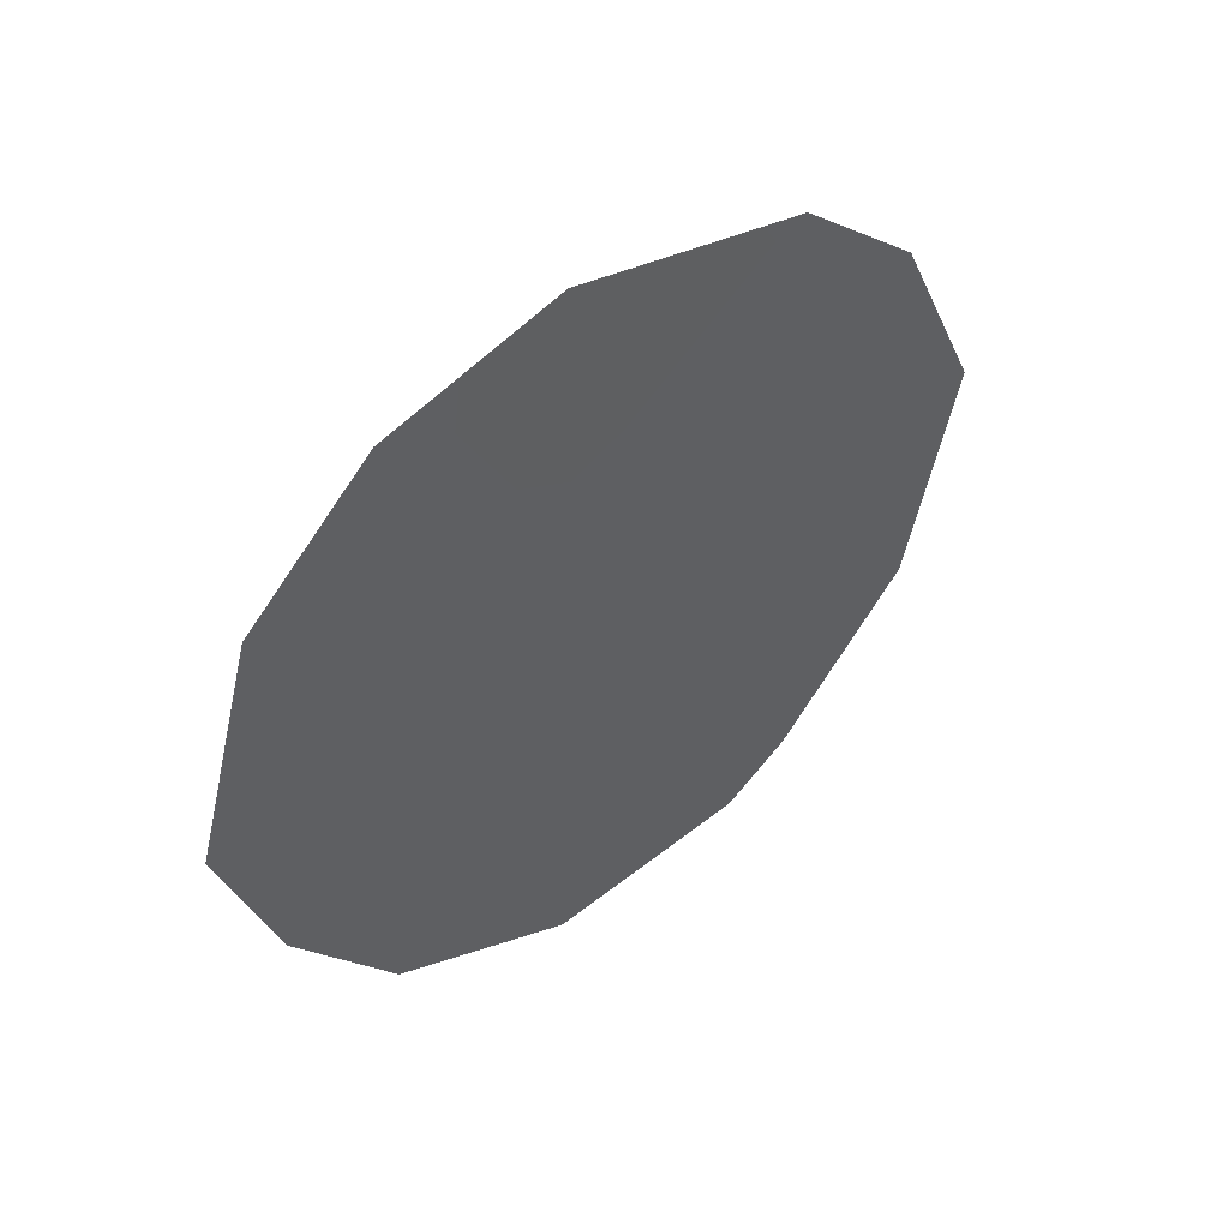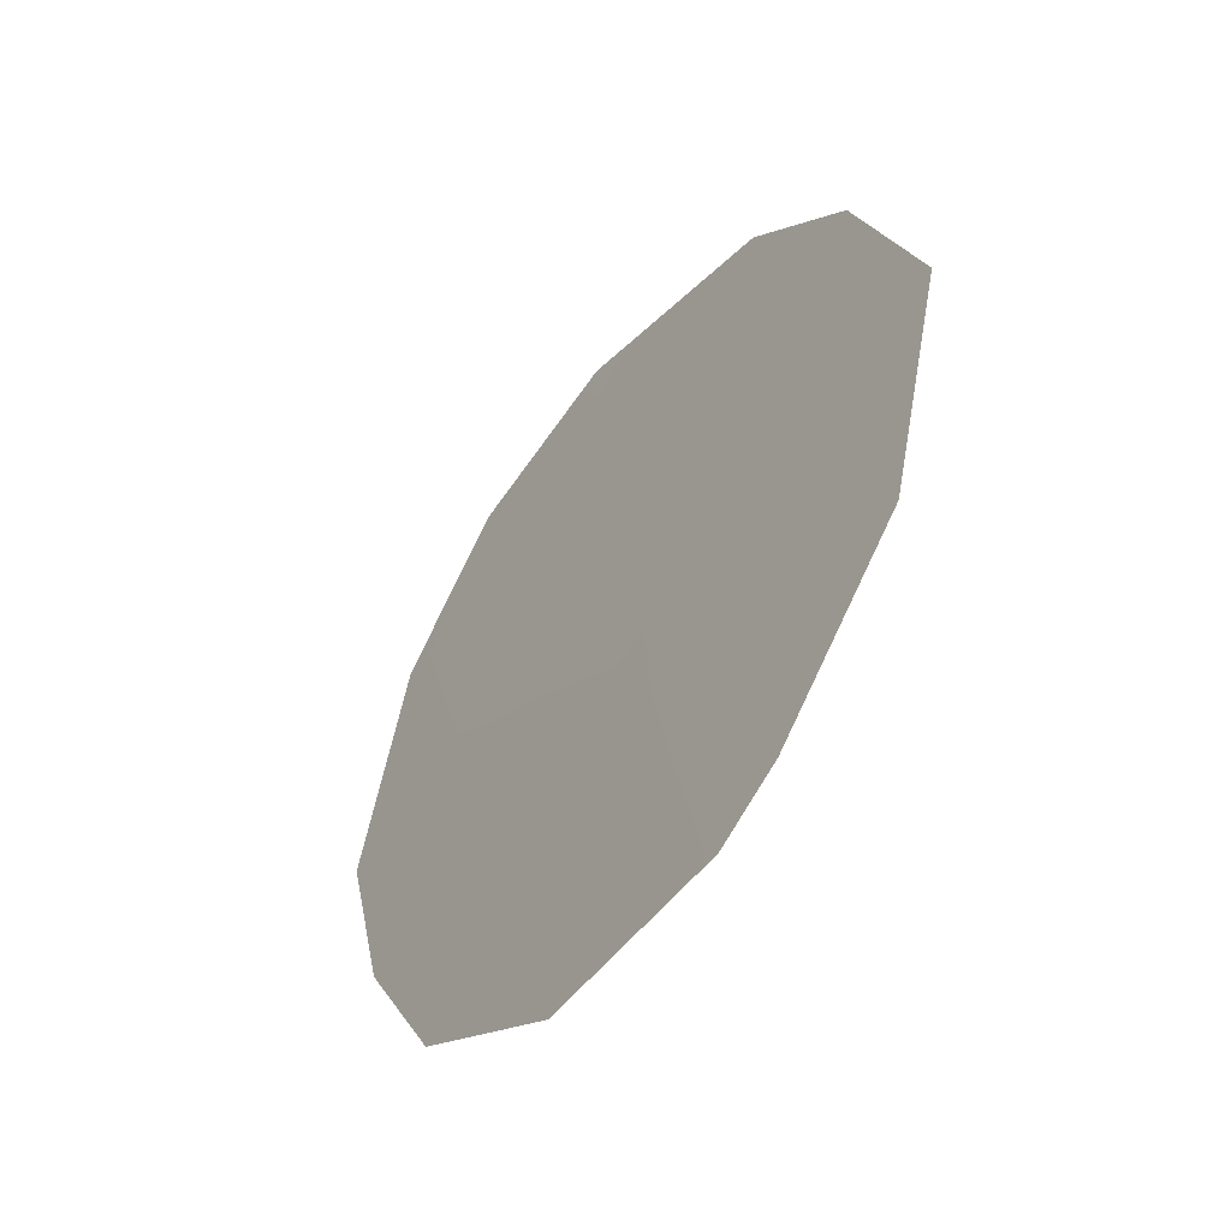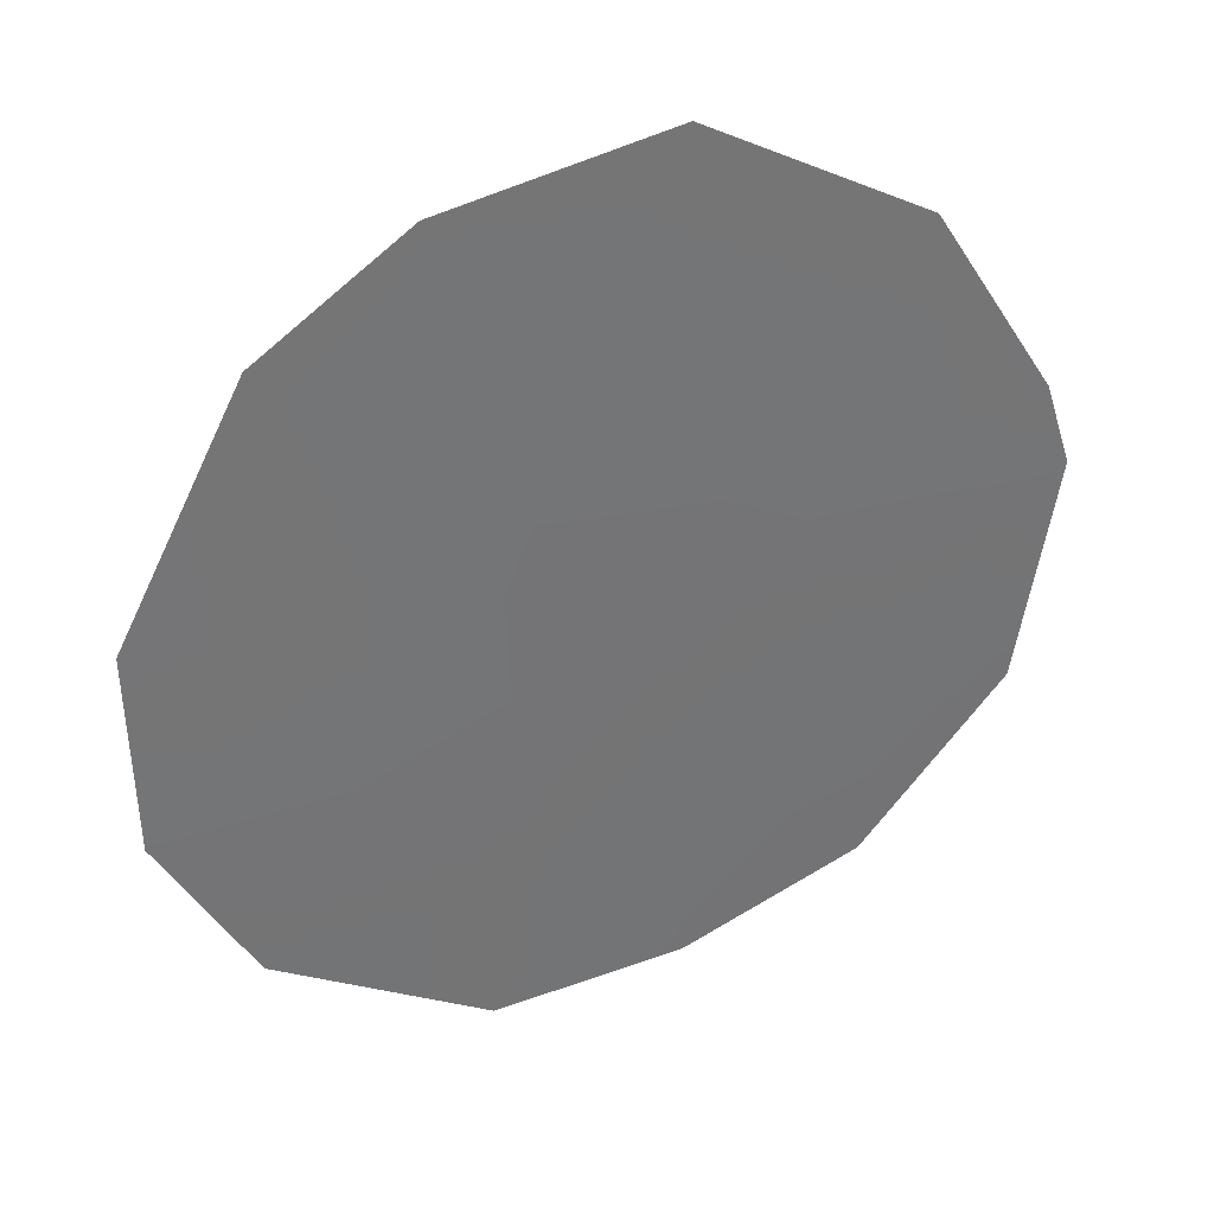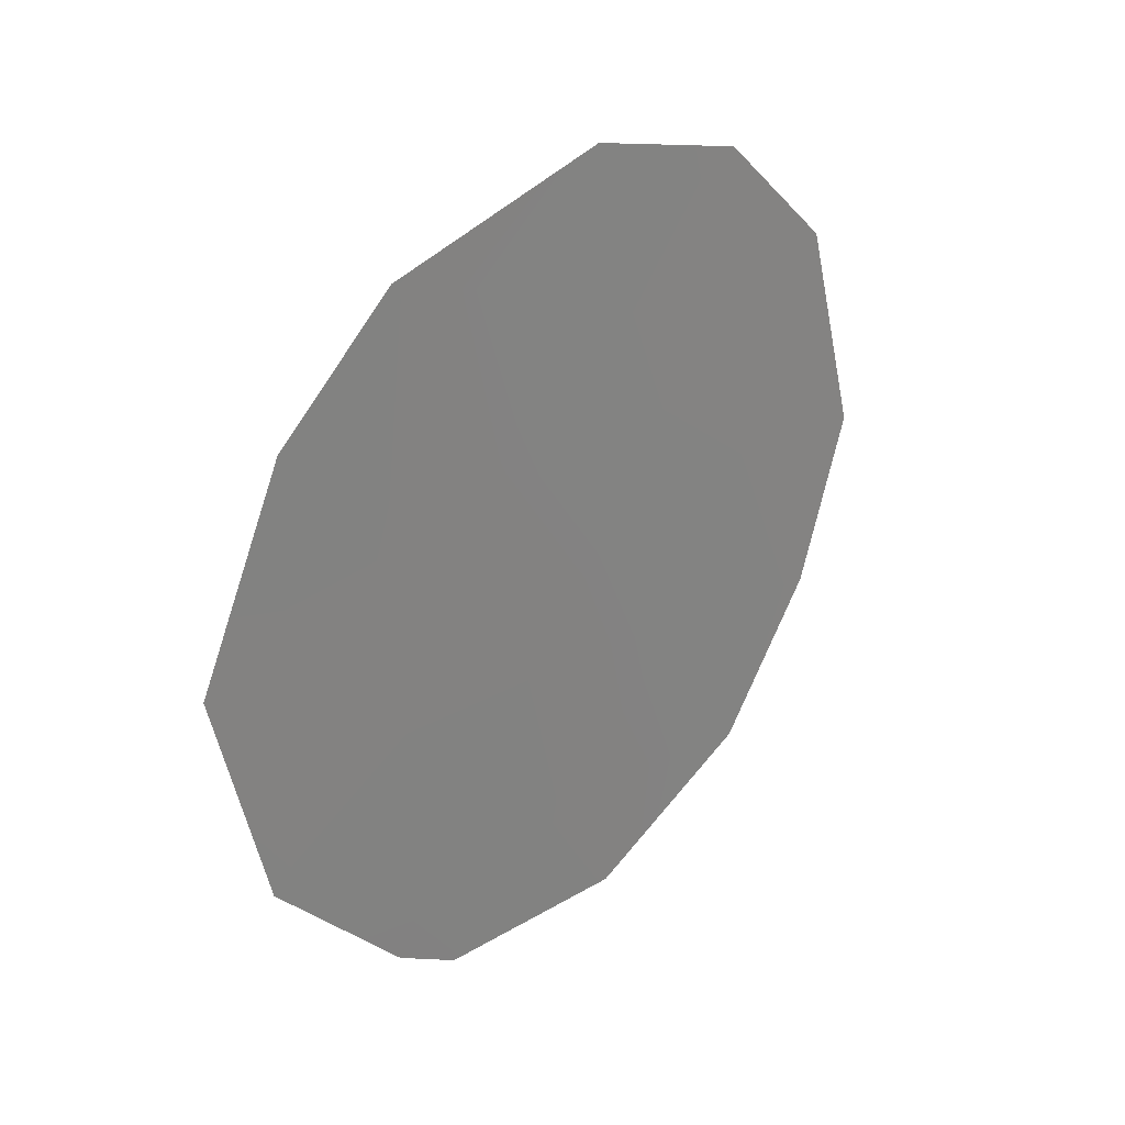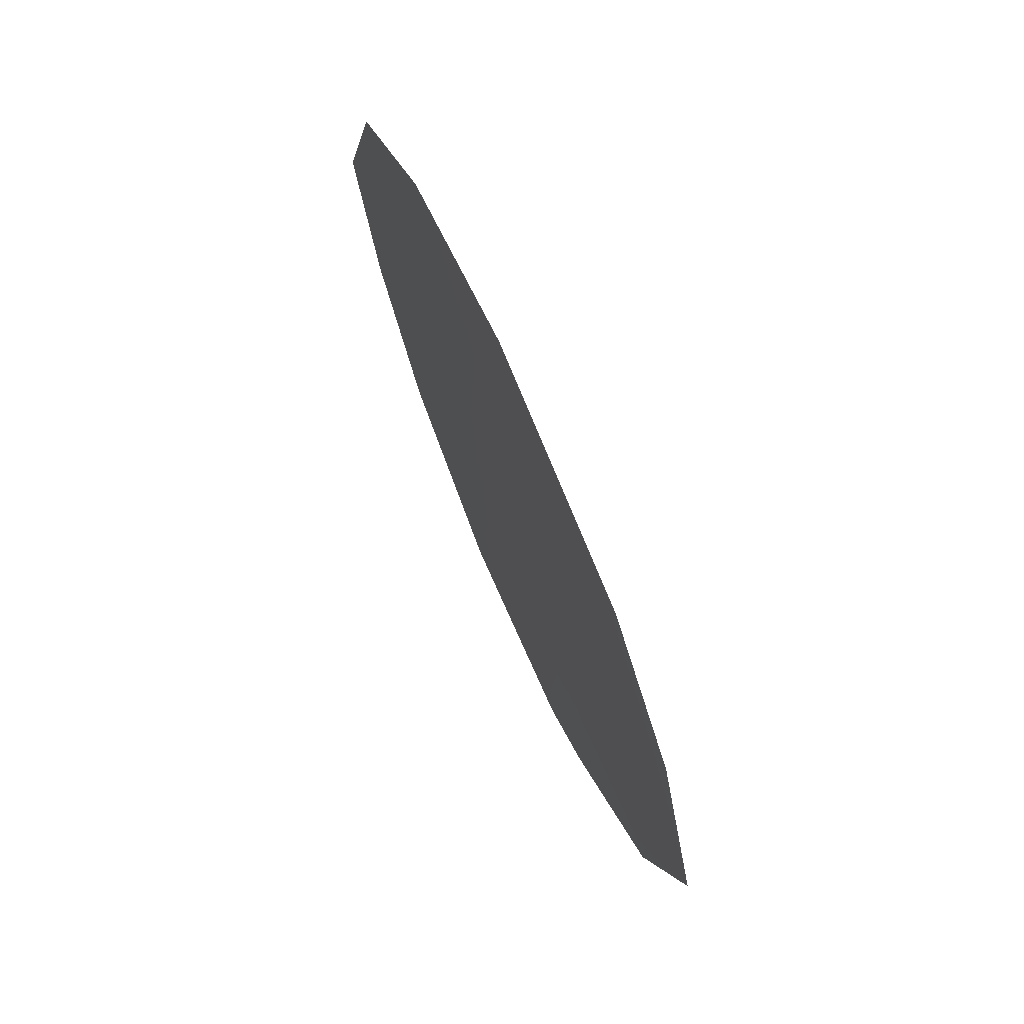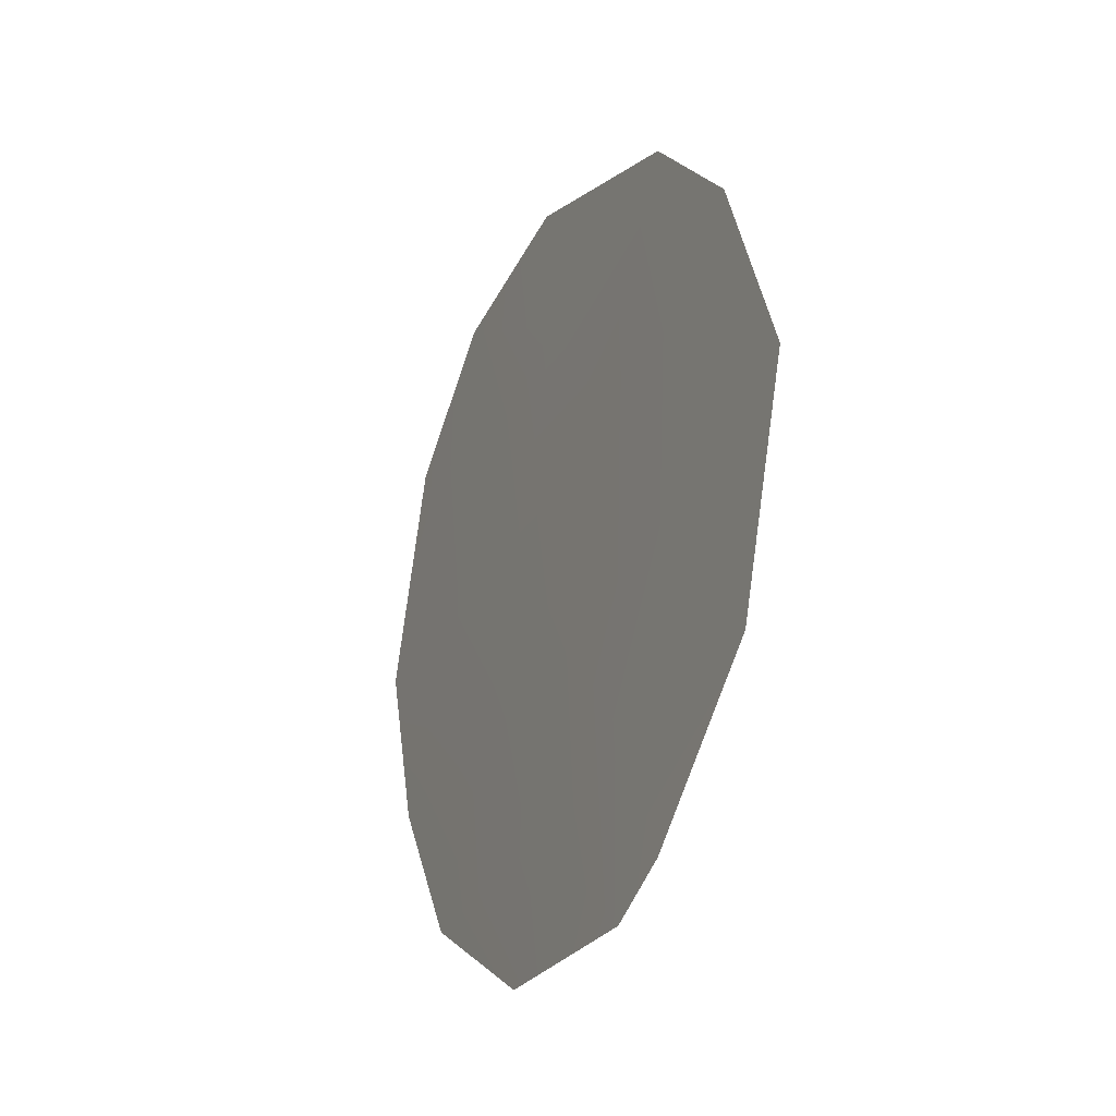
<metadata>
{"format":"obj","ext":"obj","renderer":"f3d","projection":"perspective","resolution":1024,"background":"white","views":[{"elev":49.9,"azim":-159.4,"up":"+Y"},{"elev":-48.1,"azim":-65.0,"up":"+Y"},{"elev":3.1,"azim":-114.1,"up":"+Z"},{"elev":27.0,"azim":15.2,"up":"+Y"},{"elev":74.1,"azim":-53.2,"up":"+Y"},{"elev":-23.3,"azim":-54.3,"up":"+Y"}]}
</metadata>
<code>
v 83.07 -20.55 82.54
v 83.63 -19.15 81.58
v 83.31 -22.85 82.02
v 83.99 -21.38 80.87
v 85.31 -23.41 78.46
v 84.76 -24.94 79.38
v 84.66 -18.18 79.76
v 81.38 -21.59 85.53
v 83.75 -17.73 81.42
v 85.62 -21.65 77.96
v 81.65 -23.91 84.95
v 81.86 -19.57 84.75
v 83.78 -25.93 81.04
v 82.7 -25.84 82.96
v 85.32 -19.39 78.58
v 84.28 -23.22 80.27
v 82.4 -22.38 83.66
v 82.33 -20.44 83.86
v 82.66 -24.27 83.12
v 82.52 -18.4 83.63
v 82.36 -25.42 83.6
v 84.86 -21.54 79.33
v 83.56 -24.61 81.49
v 84.39 -19.92 80.2
f 22 10 5
f 4 3 1
f 2 1 20
f 24 7 15
f 22 16 4
f 18 8 12
f 23 6 13
f 23 16 6
f 16 3 4
f 2 4 1
f 23 14 19
f 8 17 11
f 8 18 17
f 17 3 19
f 3 17 1
f 20 9 2
f 19 14 21
f 19 21 11
f 7 24 2
f 15 10 22
f 16 5 6
f 23 13 14
f 17 19 11
f 22 5 16
f 22 4 24
f 24 15 22
f 16 23 3
f 3 23 19
f 2 24 4
f 17 18 1
f 18 12 20
f 2 9 7
f 1 18 20

</code>
